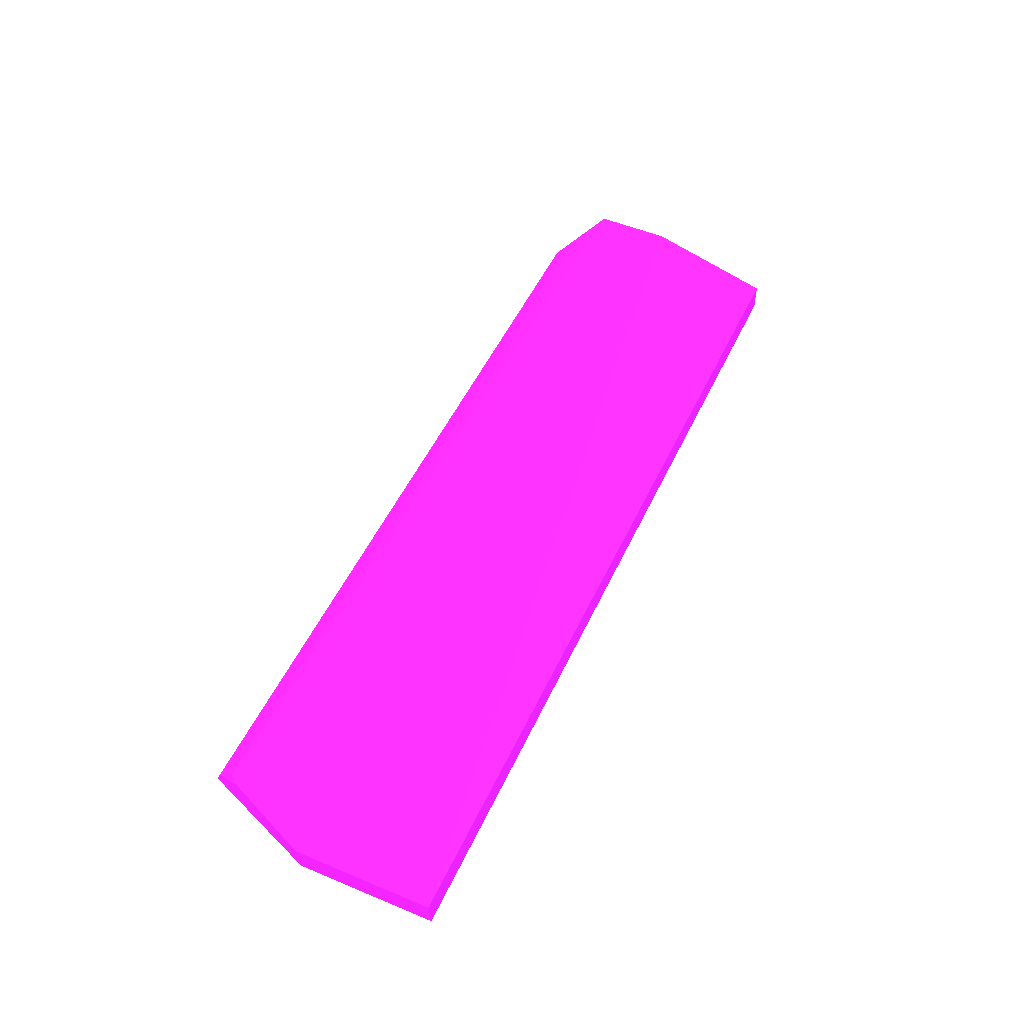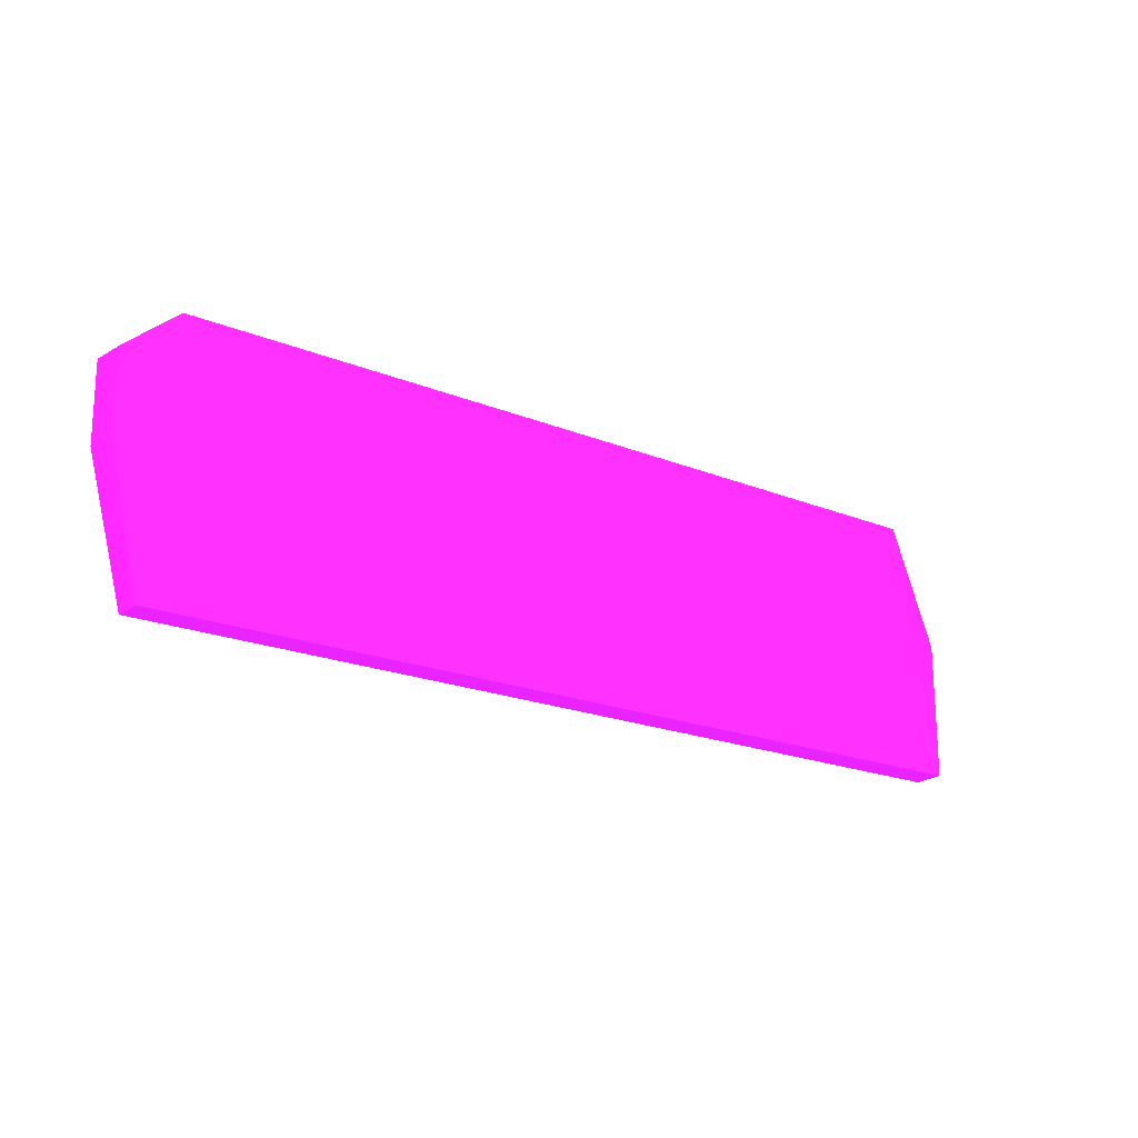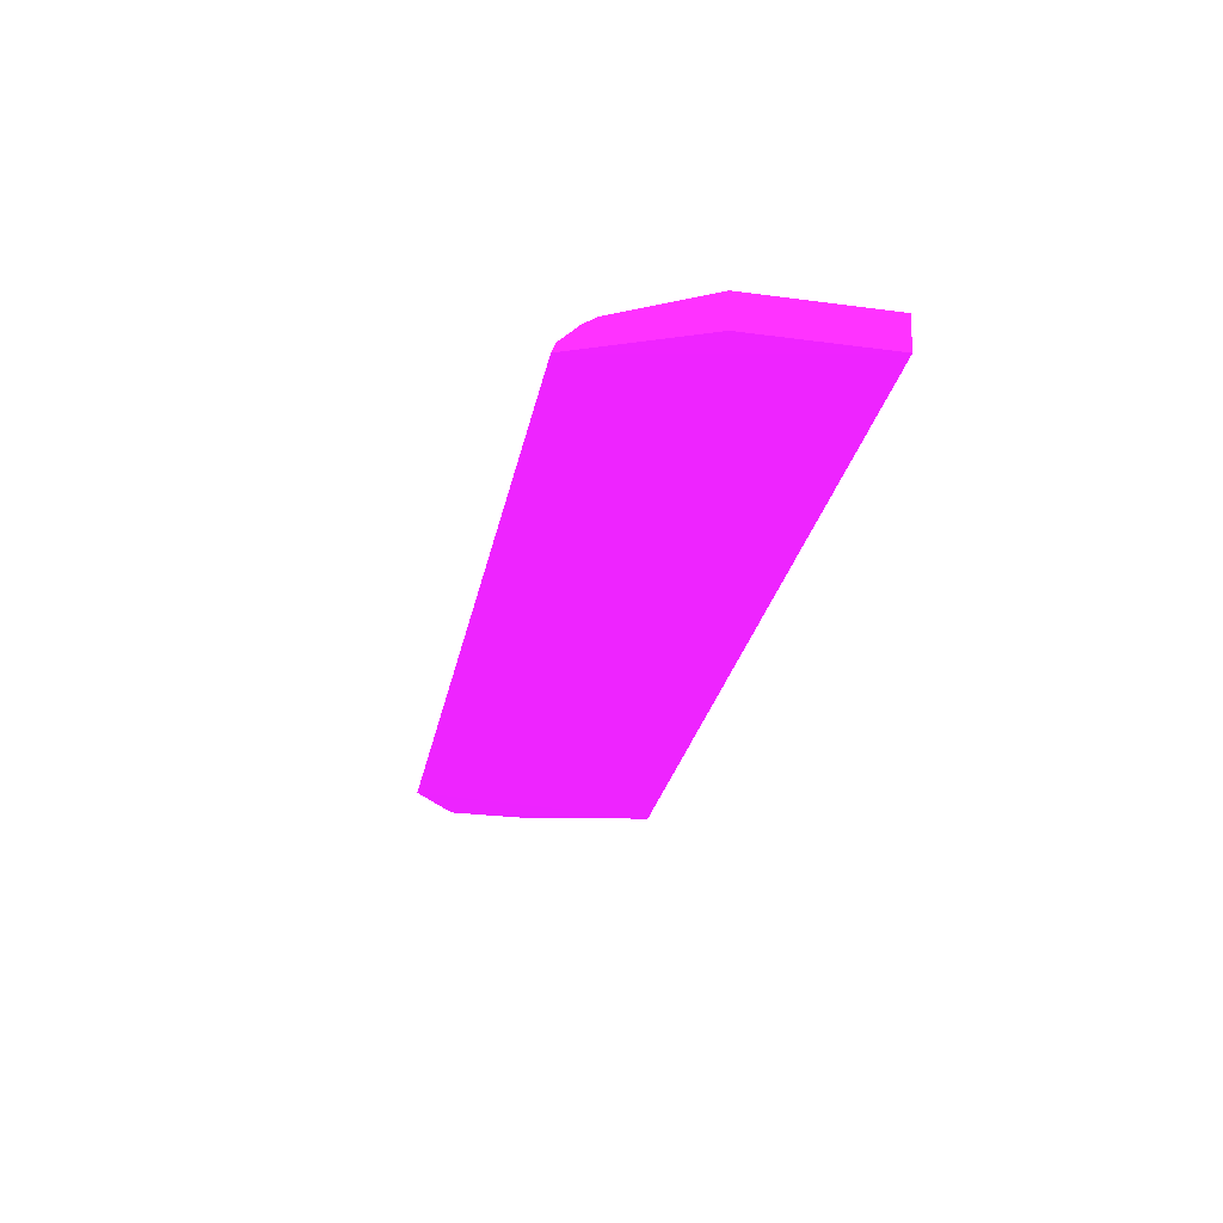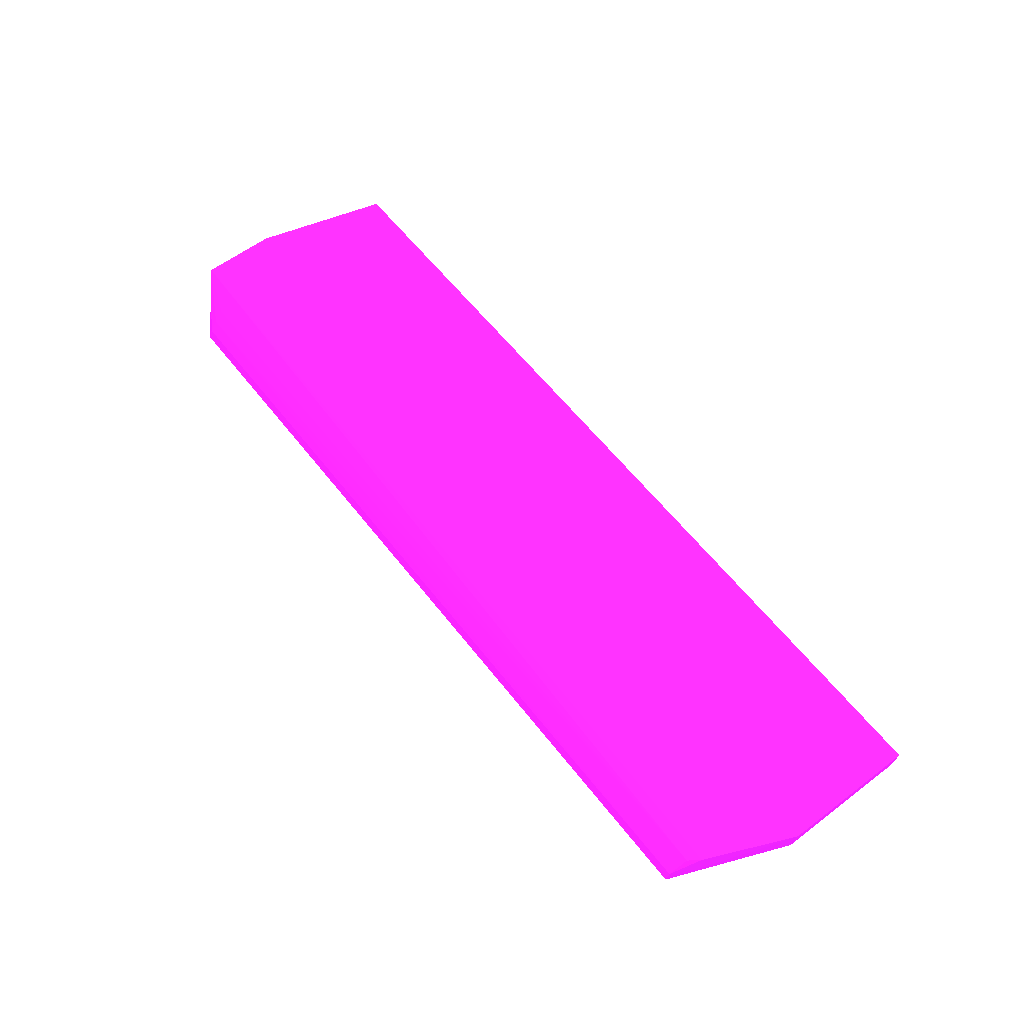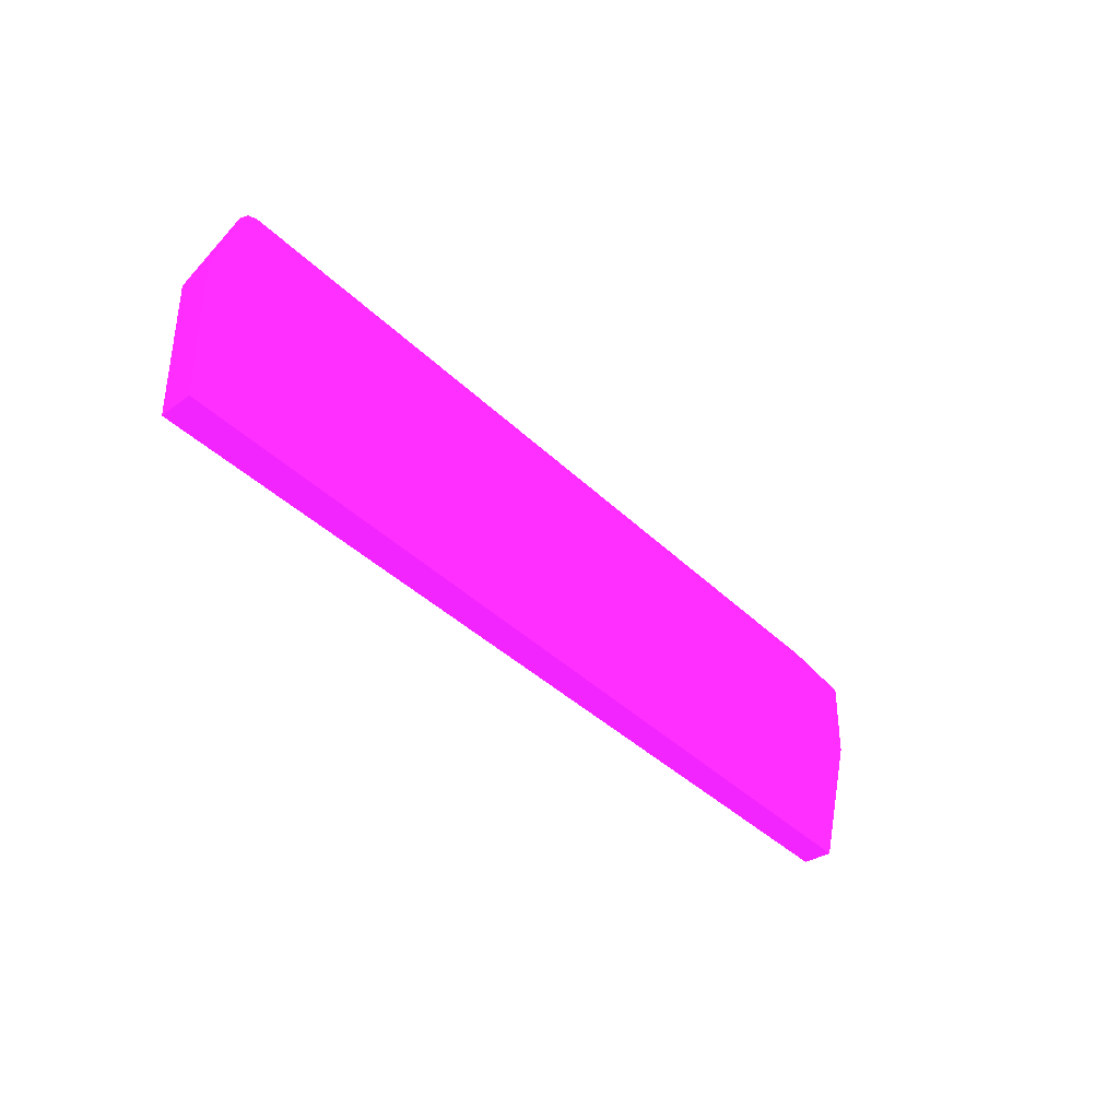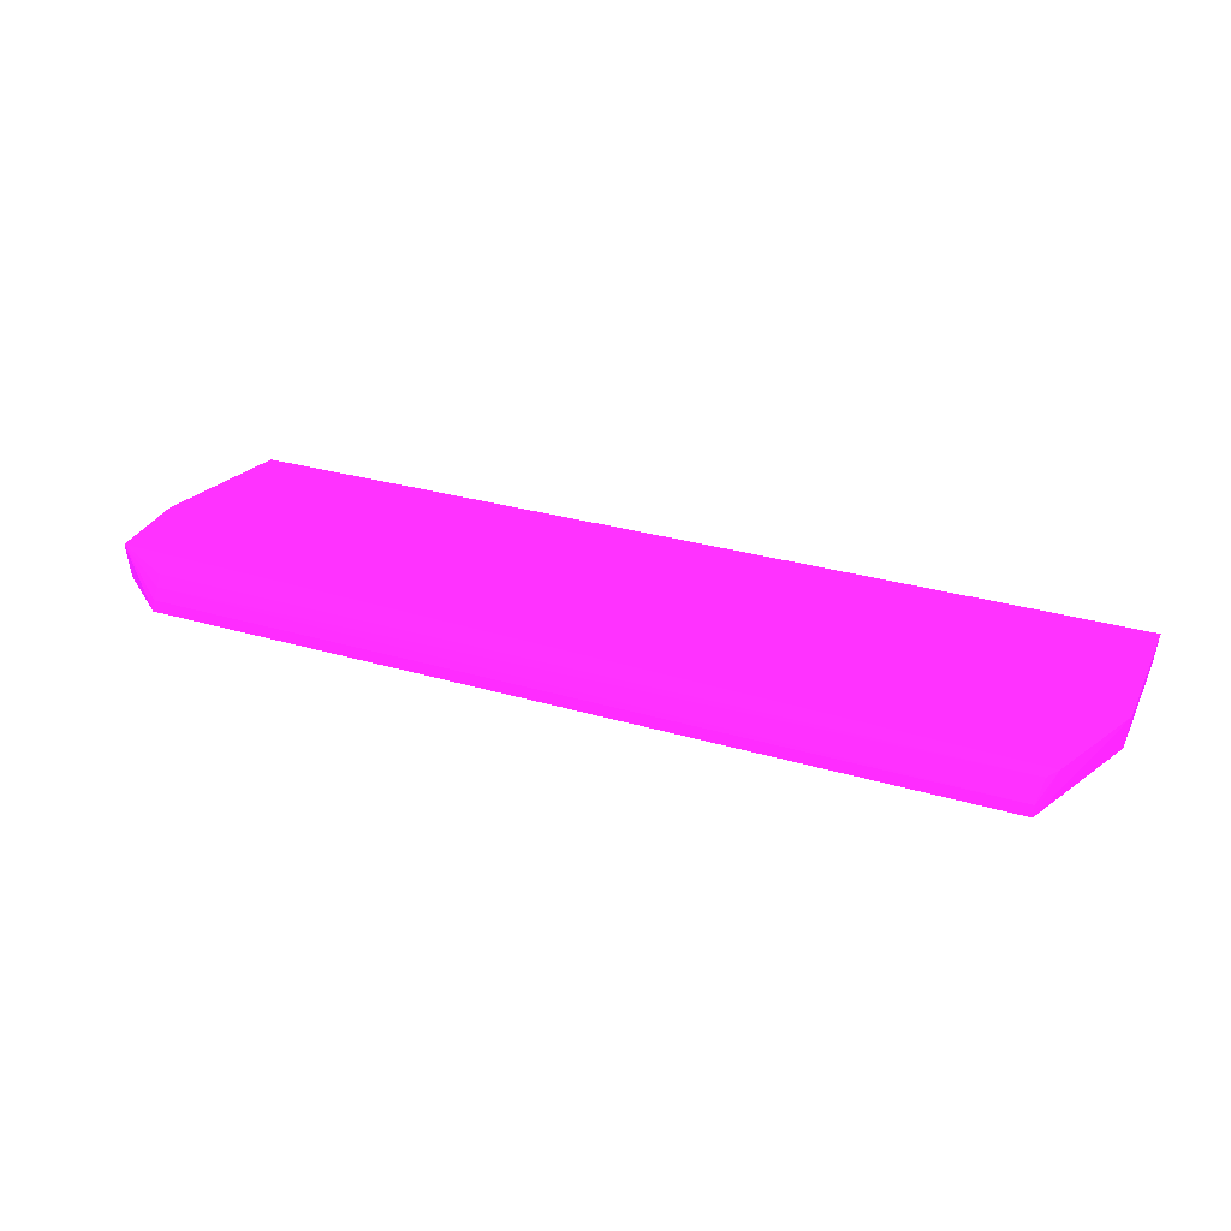
<metadata>
{"format":"obj","ext":"obj","renderer":"f3d","projection":"perspective","resolution":1024,"background":"white","views":[{"elev":50.8,"azim":114.5,"up":"+Y"},{"elev":-19.8,"azim":-37.1,"up":"+Z"},{"elev":-28.2,"azim":78.5,"up":"+Y"},{"elev":60.5,"azim":52.2,"up":"+Y"},{"elev":-37.0,"azim":128.5,"up":"+Z"},{"elev":32.0,"azim":22.3,"up":"+Y"}]}
</metadata>
<code>
v 5.441 0.5547 -0.01066 0.698 0.1059 0.9569
v 6.097 0.5793 -1.603 0.698 0.1059 0.9569
v 6.139 1.019 -1.603 0.698 0.1059 0.9569
v -5.736 0.94 -3.416 0.698 0.1059 0.9569
v -5.736 0.5547 -3.416 0.698 0.1059 0.9569
v -6.166 1.038 -0.5866 0.698 0.1059 0.9569
v 6.097 0.5793 -3.416 0.698 0.1059 0.9569
v 5.483 0.9004 -0.2964 0.698 0.1059 0.9569
v 6.139 1.019 -3.416 0.698 0.1059 0.9569
v -5.441 0.5547 -0.01066 0.698 0.1059 0.9569
v -6.158 1.039 -1.603 0.698 0.1059 0.9569
v 5.601 0.9317 -0.4465 0.698 0.1059 0.9569
v -6.118 0.5753 -0.5866 0.698 0.1059 0.9569
v -5.456 0.8066 -0.1742 0.698 0.1059 0.9569
v 5.441 0.6849 -0.06145 0.698 0.1059 0.9569
v -6.135 0.5866 -1.603 0.698 0.1059 0.9569
v -5.498 0.9048 -0.3153 0.698 0.1059 0.9569
v -5.441 0.6849 -0.06145 0.698 0.1059 0.9569
f 1 2 3
f 7 2 1
f 7 1 5
f 7 3 2
f 7 5 4
f 9 7 4
f 9 3 7
f 10 5 1
f 11 4 5
f 11 9 4
f 11 6 3
f 11 3 9
f 12 1 3
f 12 3 6
f 12 6 8
f 13 10 6
f 13 5 10
f 15 12 8
f 15 1 12
f 15 8 14
f 15 10 1
f 16 11 5
f 16 5 13
f 16 13 6
f 16 6 11
f 17 14 8
f 17 8 6
f 17 6 14
f 18 14 6
f 18 6 10
f 18 15 14
f 18 10 15

</code>
